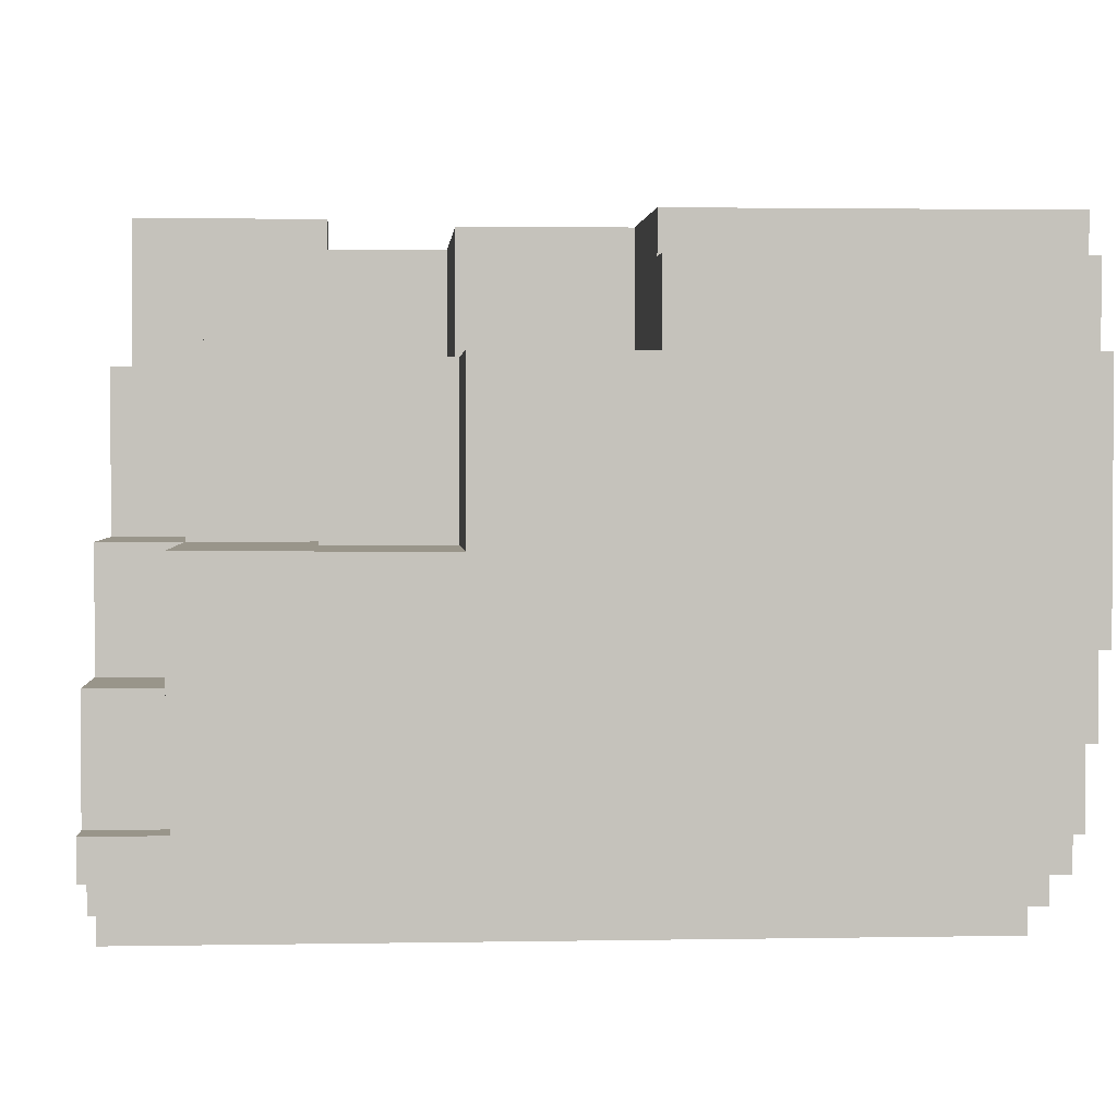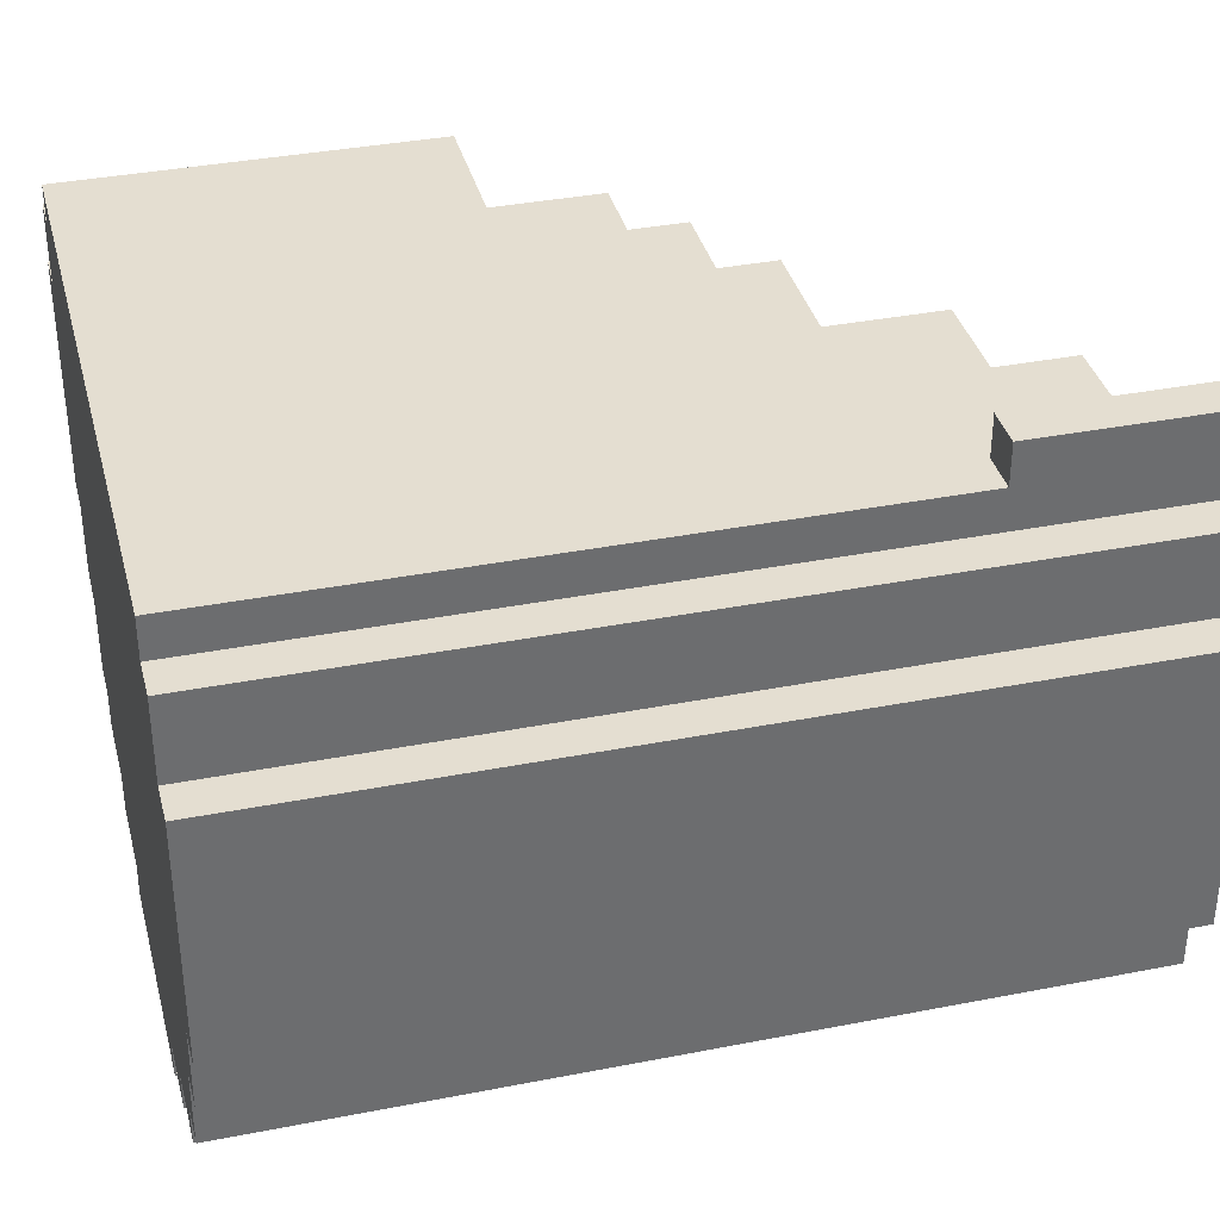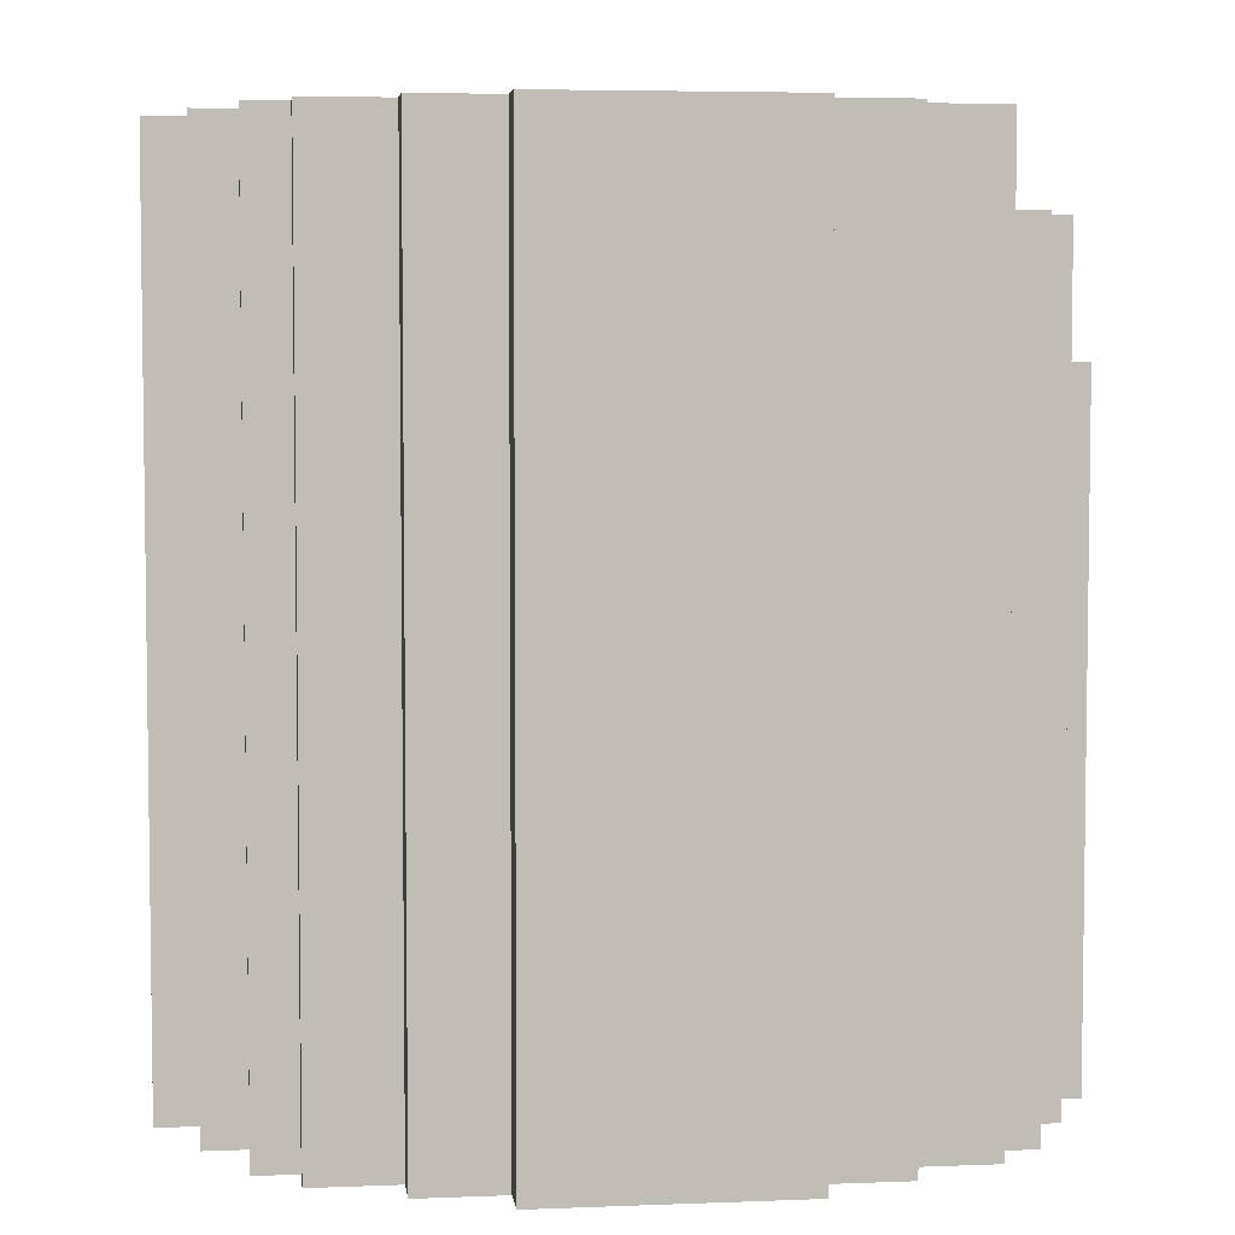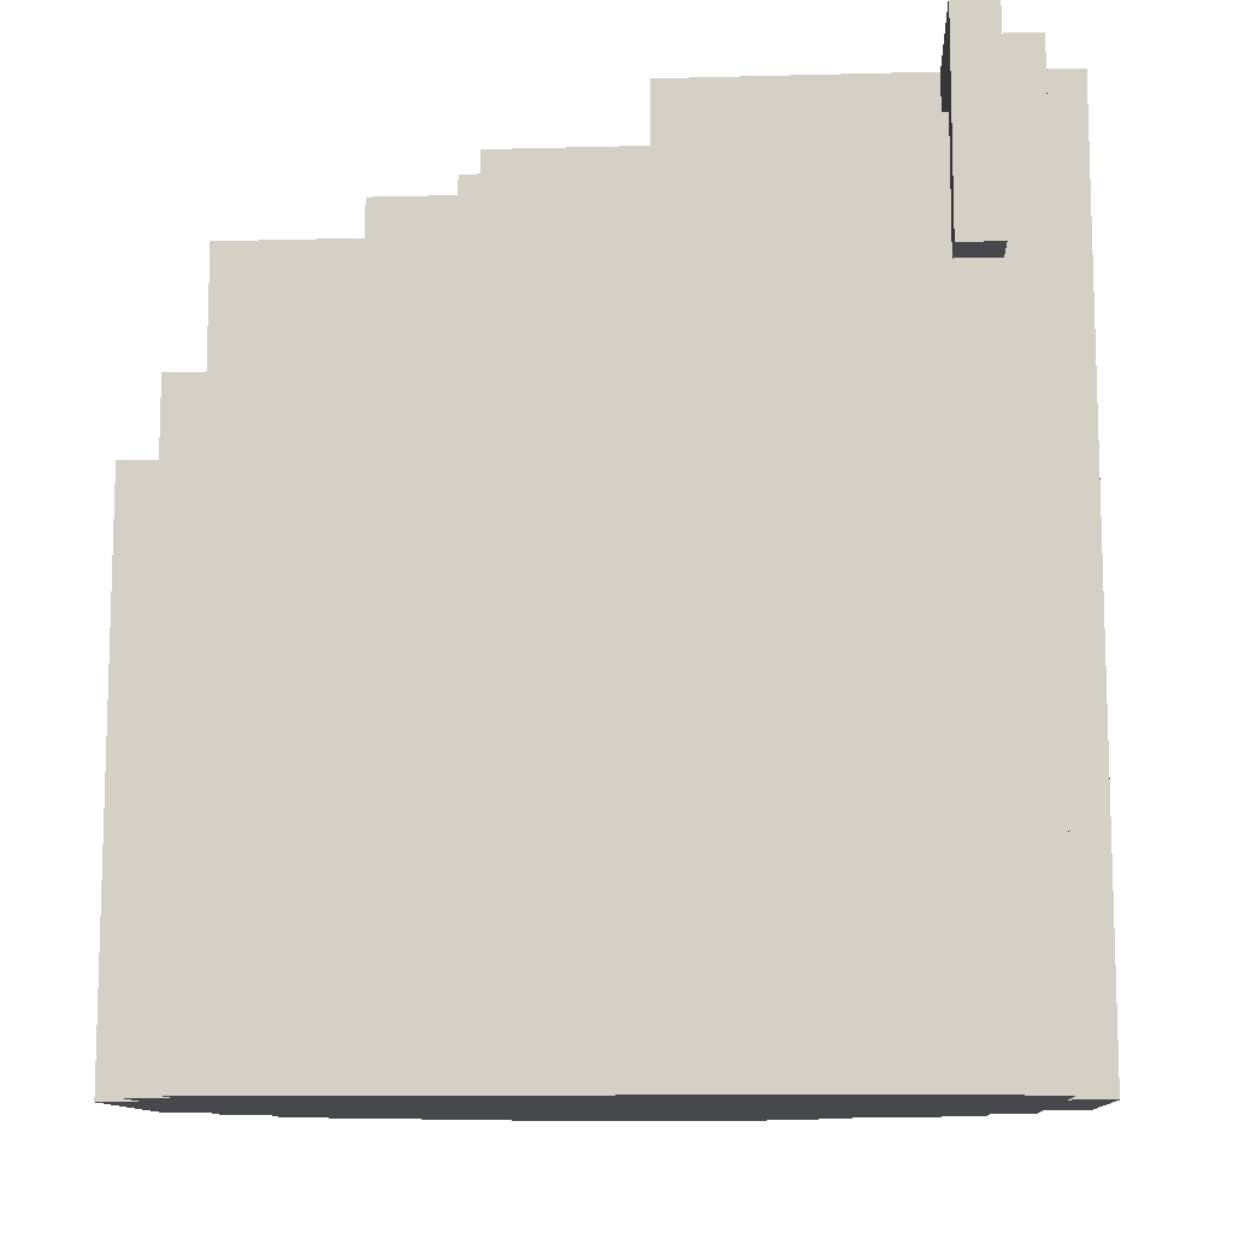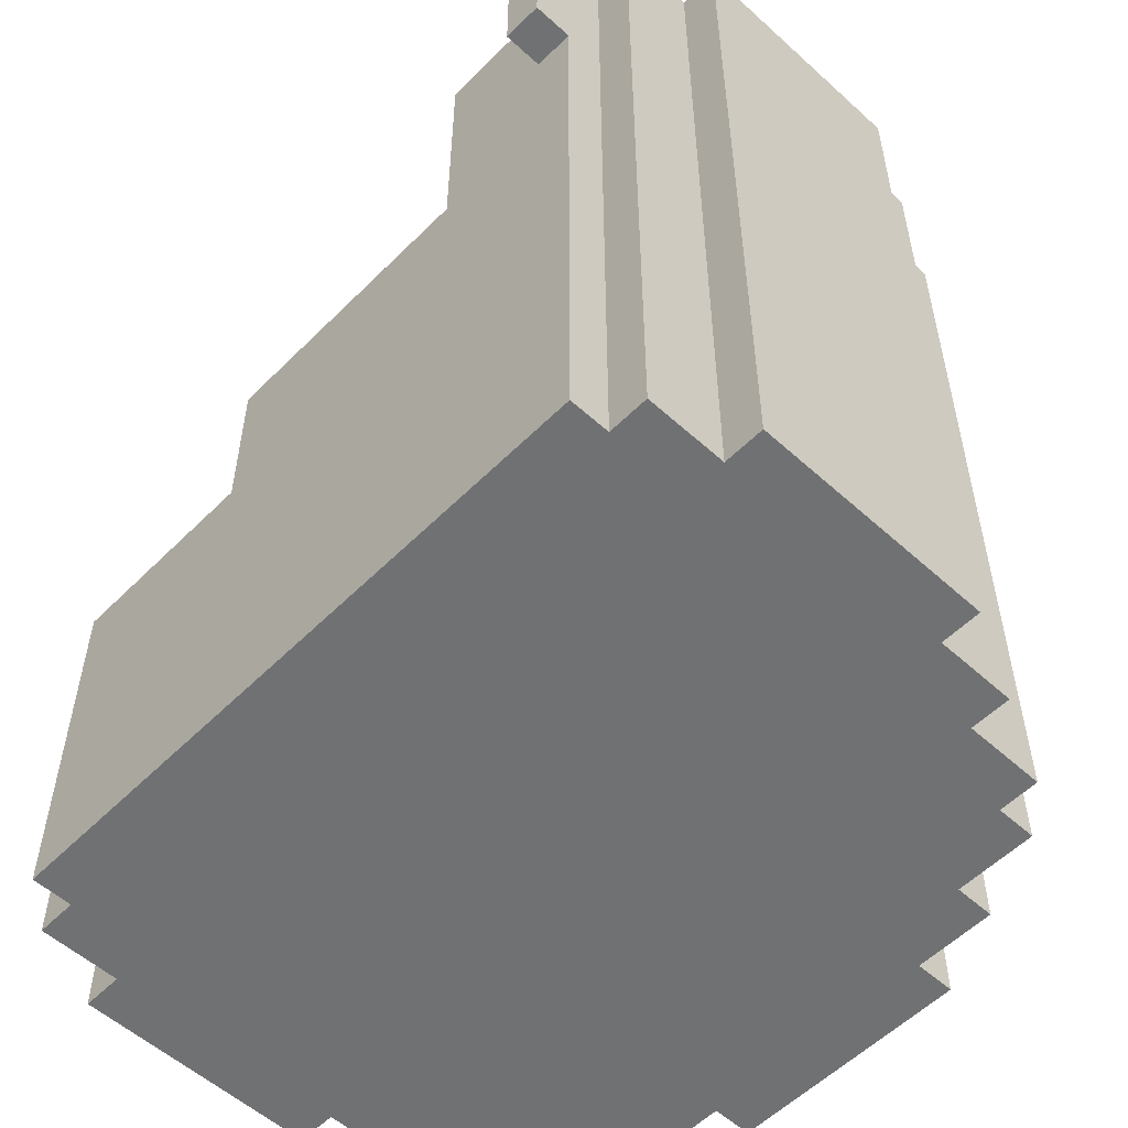
<metadata>
{"format":"obj","ext":"obj","renderer":"f3d","projection":"perspective","resolution":1024,"background":"white","views":[{"elev":2.1,"azim":86.2,"up":"+Y"},{"elev":36.4,"azim":-104.3,"up":"+Y"},{"elev":5.0,"azim":-7.2,"up":"+Z"},{"elev":-11.2,"azim":-176.3,"up":"+Z"},{"elev":-55.1,"azim":-133.7,"up":"+Z"}]}
</metadata>
<code>
o
v -1 -0.3 -1.7
v -1 -0.3 -3.8
v -1 0.3 -1.7
v -1 0.3 -3.8
v -0.9 -0.5 -1.7
v -0.9 -0.5 -3.8
v -0.9 -0.3 -1.7
v -0.9 -0.3 -3.8
v -0.9 0.3 -1.7
v -0.9 0.3 -1.9
v -0.9 0.3 -3.8
v -0.9 0.5 -1.7
v -0.9 0.5 -1.9
v -0.9 0.5 -3.8
v -0.8 -0.7 -1.7
v -0.8 -0.7 -3.8
v -0.8 -0.5 -1.7
v -0.8 -0.5 -3.8
v -0.8 0.5 -1.7
v -0.8 0.5 -1.9
v -0.8 0.5 -3.8
v -0.8 0.6 -1.9
v -0.8 0.6 -2.2
v -0.8 0.6 -3.8
v -0.8 0.7 -1.7
v -0.8 0.7 -2.2
v -0.7 -0.8 -1.7
v -0.7 -0.8 -3.8
v -0.7 -0.7 -1.7
v -0.7 -0.7 -3.8
v -0.5 -0.9 -1.7
v -0.5 -0.9 -3.8
v -0.5 -0.8 -1.7
v -0.5 -0.8 -3.8
v -0.3 -1 -1.7
v -0.3 -1 -3.8
v -0.3 -0.9 -1.7
v -0.3 -0.9 -3.8
v -0.7 0.3 -1.7
v -0.7 0.3 -1.9
v -0.7 0.6 -1.9
v -0.7 0.6 -2.2
v -0.7 0.7 -1.7
v -0.7 0.7 -2.2
v -0.4 0.3 -1.9
v -0.4 0.3 -2.2
v -0.4 0.3 -2.5
v -0.4 0.6 -1.9
v -0.4 0.6 -2.2
v -0.4 0.6 -2.5
v -0.1 -0.1 -1.7
v -0.1 -0.1 -1.9
v -0.1 0.3 -1.7
v -0.1 0.3 -1.9
v 0.3 -1 -1.7
v 0.3 -1 -3.8
v 0.3 -0.9 -1.7
v 0.3 -0.9 -1.9
v 0.3 -0.9 -3.8
v 0.3 -0.4 -1.7
v 0.3 -0.4 -1.9
v 0.3 -0.1 -1.7
v 0.3 -0.1 -1.9
v 0.3 -0.1 -2.2
v 0.3 0.3 -1.9
v 0.3 0.3 -2.2
v 0.3 0.3 -2.5
v 0.3 0.3 -2.9
v 0.3 0.6 -2.5
v 0.3 0.6 -2.9
v 0.5 -0.9 -1.7
v 0.5 -0.9 -1.9
v 0.5 -0.9 -3.8
v 0.5 -0.8 -1.7
v 0.5 -0.8 -1.9
v 0.5 -0.8 -3.8
v 0.6 -0.7 -1.7
v 0.6 -0.7 -1.9
v 0.6 -0.4 -1.7
v 0.6 -0.4 -1.9
v 0.6 -0.1 -2.2
v 0.6 -0.1 -2.5
v 0.6 0.3 -2.2
v 0.6 0.3 -2.5
v 0.7 -0.8 -1.7
v 0.7 -0.8 -2.2
v 0.7 -0.8 -3.8
v 0.7 -0.7 -1.7
v 0.7 -0.7 -1.9
v 0.7 -0.7 -2.2
v 0.7 -0.7 -2.5
v 0.7 -0.7 -3.8
v 0.8 -0.7 -1.9
v 0.8 -0.7 -2.5
v 0.8 -0.7 -3.8
v 0.8 -0.5 -1.9
v 0.8 -0.5 -2.5
v 0.8 -0.5 -3.8
v 0.8 0.5 -2.9
v 0.8 0.5 -3.8
v 0.8 0.6 -2.9
v 0.8 0.6 -3.8
v 0.9 -0.5 -1.9
v 0.9 -0.5 -2.5
v 0.9 -0.5 -3.8
v 0.9 -0.3 -2.2
v 0.9 -0.3 -2.5
v 0.9 -0.3 -2.9
v 0.9 -0.3 -3.8
v 0.9 -0.1 -1.9
v 0.9 -0.1 -2.2
v 0.9 0.3 -2.9
v 0.9 0.3 -3.1
v 0.9 0.3 -3.8
v 0.9 0.5 -2.9
v 0.9 0.5 -3.8
v 1 -0.3 -2.2
v 1 -0.3 -2.9
v 1 -0.3 -3.8
v 1 -0.1 -2.2
v 1 -0.1 -2.5
v 1 -0.1 -2.9
v 1 -0.1 -3.1
v 1 0.3 -2.5
v 1 0.3 -3.1
v 1 0.3 -3.8
v -1 -0.3 -1.7
v -1 0.3 -1.7
v -0.9 -0.5 -1.7
v -0.9 -0.3 -1.7
v -0.9 0.3 -1.7
v -0.9 0.5 -1.7
v -0.8 -0.7 -1.7
v -0.8 -0.5 -1.7
v -0.8 0.5 -1.7
v -0.8 0.7 -1.7
v -0.7 -0.8 -1.7
v -0.7 -0.7 -1.7
v -0.7 -0.1 -1.7
v -0.7 0.3 -1.7
v -0.7 0.7 -1.7
v -0.5 -0.9 -1.7
v -0.5 -0.8 -1.7
v -0.4 -0.4 -1.7
v -0.4 -0.1 -1.7
v -0.3 -1 -1.7
v -0.3 -0.9 -1.7
v -0.1 -0.7 -1.7
v -0.1 -0.4 -1.7
v -0.1 -0.1 -1.7
v -0.1 0.3 -1.7
v 0.3 -1 -1.7
v 0.3 -0.9 -1.7
v 0.3 -0.7 -1.7
v 0.3 -0.4 -1.7
v 0.3 -0.1 -1.7
v 0.5 -0.9 -1.7
v 0.5 -0.8 -1.7
v 0.6 -0.7 -1.7
v 0.6 -0.4 -1.7
v 0.7 -0.8 -1.7
v 0.7 -0.7 -1.7
v -0.7 0.3 -1.9
v -0.7 0.6 -1.9
v -0.4 0.3 -1.9
v -0.4 0.6 -1.9
v -0.1 -0.1 -1.9
v -0.1 0.3 -1.9
v 0.3 -0.4 -1.9
v 0.3 -0.1 -1.9
v 0.3 0.3 -1.9
v 0.6 -0.7 -1.9
v 0.6 -0.4 -1.9
v 0.7 -0.7 -1.9
v 0.8 -0.7 -1.9
v 0.8 -0.5 -1.9
v 0.9 -0.5 -1.9
v 0.9 -0.1 -1.9
v 0.3 -0.1 -2.2
v 0.3 0.3 -2.2
v 0.6 -0.1 -2.2
v 0.6 0.3 -2.2
v 0.9 -0.3 -2.2
v 0.9 -0.1 -2.2
v 1 -0.3 -2.2
v 1 -0.1 -2.2
v -0.4 0.3 -2.5
v -0.4 0.6 -2.5
v -0.1 0.3 -2.5
v 0.3 0.3 -2.5
v 0.3 0.6 -2.5
v 0.6 -0.1 -2.5
v 0.6 0.3 -2.5
v 1 -0.1 -2.5
v 1 0.3 -2.5
v 0.3 0.3 -2.9
v 0.3 0.6 -2.9
v 0.6 0.3 -2.9
v 0.8 0.5 -2.9
v 0.8 0.6 -2.9
v 0.9 0.3 -2.9
v 0.9 0.5 -2.9
v -0.8 0.6 -2.2
v -0.8 0.7 -2.2
v -0.7 0.6 -2.2
v -0.7 0.7 -2.2
v -1 -0.3 -3.8
v -1 0.3 -3.8
v -0.9 -0.5 -3.8
v -0.9 -0.3 -3.8
v -0.9 0.3 -3.8
v -0.9 0.5 -3.8
v -0.8 -0.7 -3.8
v -0.8 -0.5 -3.8
v -0.8 0.5 -3.8
v -0.8 0.6 -3.8
v -0.7 -0.8 -3.8
v -0.7 -0.7 -3.8
v -0.5 -0.9 -3.8
v -0.5 -0.8 -3.8
v -0.3 -1 -3.8
v -0.3 -0.9 -3.8
v 0.3 -1 -3.8
v 0.3 -0.9 -3.8
v 0.5 -0.9 -3.8
v 0.5 -0.8 -3.8
v 0.7 -0.8 -3.8
v 0.7 -0.7 -3.8
v 0.8 -0.7 -3.8
v 0.8 -0.5 -3.8
v 0.8 0.5 -3.8
v 0.8 0.6 -3.8
v 0.9 -0.5 -3.8
v 0.9 -0.3 -3.8
v 0.9 0.3 -3.8
v 0.9 0.5 -3.8
v 1 -0.3 -3.8
v 1 0.3 -3.8
v -0.3 -1 -1.7
v 0.3 -1 -1.7
v -0.3 -1 -3.8
v 0.3 -1 -3.8
v -0.5 -0.9 -1.7
v -0.3 -0.9 -1.7
v 0.3 -0.9 -1.7
v 0.5 -0.9 -1.7
v 0.3 -0.9 -1.9
v 0.5 -0.9 -1.9
v -0.5 -0.9 -3.8
v -0.3 -0.9 -3.8
v 0.3 -0.9 -3.8
v 0.5 -0.9 -3.8
v -0.7 -0.8 -1.7
v -0.5 -0.8 -1.7
v 0.5 -0.8 -1.7
v 0.7 -0.8 -1.7
v 0.5 -0.8 -1.9
v 0.6 -0.8 -1.9
v 0.6 -0.8 -2.2
v 0.7 -0.8 -2.2
v -0.7 -0.8 -3.8
v -0.5 -0.8 -3.8
v 0.5 -0.8 -3.8
v 0.7 -0.8 -3.8
v -0.8 -0.7 -1.7
v -0.7 -0.7 -1.7
v 0.7 -0.7 -1.9
v 0.8 -0.7 -1.9
v 0.7 -0.7 -2.2
v 0.7 -0.7 -2.5
v 0.8 -0.7 -2.5
v -0.8 -0.7 -3.8
v -0.7 -0.7 -3.8
v 0.7 -0.7 -3.8
v 0.8 -0.7 -3.8
v -0.9 -0.5 -1.7
v -0.8 -0.5 -1.7
v 0.8 -0.5 -1.9
v 0.9 -0.5 -1.9
v 0.8 -0.5 -2.5
v 0.9 -0.5 -2.5
v -0.9 -0.5 -3.8
v -0.8 -0.5 -3.8
v 0.8 -0.5 -3.8
v 0.9 -0.5 -3.8
v -1 -0.3 -1.7
v -0.9 -0.3 -1.7
v 0.9 -0.3 -2.2
v 1 -0.3 -2.2
v 0.9 -0.3 -2.5
v 0.9 -0.3 -2.9
v 1 -0.3 -2.9
v -1 -0.3 -3.8
v -0.9 -0.3 -3.8
v 0.9 -0.3 -3.8
v 1 -0.3 -3.8
v 0.6 -0.7 -1.7
v 0.7 -0.7 -1.7
v 0.6 -0.7 -1.9
v 0.7 -0.7 -1.9
v 0.3 -0.4 -1.7
v 0.6 -0.4 -1.7
v 0.3 -0.4 -1.9
v 0.6 -0.4 -1.9
v -0.1 -0.1 -1.7
v 0.3 -0.1 -1.7
v -0.1 -0.1 -1.9
v 0.3 -0.1 -1.9
v 0.9 -0.1 -1.9
v 0.3 -0.1 -2.2
v 0.6 -0.1 -2.2
v 0.9 -0.1 -2.2
v 1 -0.1 -2.2
v 0.6 -0.1 -2.5
v 1 -0.1 -2.5
v -1 0.3 -1.7
v -0.9 0.3 -1.7
v -0.7 0.3 -1.7
v -0.1 0.3 -1.7
v -0.9 0.3 -1.9
v -0.7 0.3 -1.9
v -0.4 0.3 -1.9
v -0.1 0.3 -1.9
v 0.3 0.3 -1.9
v -0.4 0.3 -2.2
v -0.1 0.3 -2.2
v 0.3 0.3 -2.2
v 0.6 0.3 -2.2
v -0.4 0.3 -2.5
v -0.1 0.3 -2.5
v 0.3 0.3 -2.5
v 0.6 0.3 -2.5
v 1 0.3 -2.5
v 0.3 0.3 -2.9
v 0.6 0.3 -2.9
v 0.9 0.3 -2.9
v 0.9 0.3 -3.1
v 1 0.3 -3.1
v -1 0.3 -3.8
v -0.9 0.3 -3.8
v 0.9 0.3 -3.8
v 1 0.3 -3.8
v -0.9 0.5 -1.7
v -0.8 0.5 -1.7
v -0.9 0.5 -1.9
v -0.8 0.5 -1.9
v 0.8 0.5 -2.9
v 0.9 0.5 -2.9
v -0.9 0.5 -3.8
v -0.8 0.5 -3.8
v 0.8 0.5 -3.8
v 0.9 0.5 -3.8
v -0.7 0.6 -1.9
v -0.4 0.6 -1.9
v -0.8 0.6 -2.2
v -0.7 0.6 -2.2
v -0.4 0.6 -2.2
v -0.4 0.6 -2.5
v 0.3 0.6 -2.5
v 0.3 0.6 -2.9
v 0.8 0.6 -2.9
v -0.8 0.6 -3.8
v 0.8 0.6 -3.8
v -0.8 0.7 -1.7
v -0.7 0.7 -1.7
v -0.8 0.7 -2.2
v -0.7 0.7 -2.2
f 3 2 1
f 4 2 3
f 7 6 5
f 8 6 7
f 12 10 9
f 13 11 10
f 13 10 12
f 14 11 13
f 17 16 15
f 18 16 17
f 22 20 19
f 22 21 20
f 23 21 22
f 24 21 23
f 25 22 19
f 25 23 22
f 26 23 25
f 29 28 27
f 30 28 29
f 33 32 31
f 34 32 33
f 37 36 35
f 38 36 37
f 39 40 41
f 39 41 43
f 41 42 43
f 43 42 44
f 45 46 48
f 46 47 49
f 48 46 49
f 49 47 50
f 51 52 53
f 53 52 54
f 55 56 57
f 57 56 58
f 58 56 59
f 60 61 62
f 62 61 63
f 63 64 65
f 65 64 66
f 67 68 69
f 69 68 70
f 71 72 74
f 72 73 75
f 74 72 75
f 75 73 76
f 77 78 79
f 79 78 80
f 81 82 83
f 83 82 84
f 85 86 88
f 88 86 89
f 86 87 90
f 89 86 90
f 90 87 91
f 91 87 92
f 93 94 96
f 94 95 97
f 96 94 97
f 97 95 98
f 99 100 101
f 101 100 102
f 103 104 106
f 104 105 107
f 106 104 107
f 107 105 108
f 108 105 109
f 103 106 110
f 110 106 111
f 112 113 115
f 113 114 115
f 115 114 116
f 117 118 120
f 120 118 121
f 118 119 122
f 121 118 122
f 122 119 123
f 121 122 124
f 122 123 124
f 123 119 125
f 124 123 125
f 125 119 126
f 130 128 127
f 131 128 130
f 134 130 129
f 134 131 130
f 135 132 131
f 138 134 133
f 139 131 134
f 139 134 138
f 140 136 135
f 140 131 139
f 140 135 131
f 141 136 140
f 143 139 138
f 143 138 137
f 144 139 143
f 144 143 142
f 145 140 139
f 145 139 144
f 147 144 142
f 148 144 147
f 148 147 146
f 149 145 144
f 149 144 148
f 150 140 145
f 150 145 149
f 151 140 150
f 152 148 146
f 153 148 152
f 154 149 148
f 154 148 153
f 154 150 149
f 155 150 154
f 156 150 155
f 157 154 153
f 157 155 154
f 158 155 157
f 159 155 158
f 160 155 159
f 161 159 158
f 162 159 161
f 165 164 163
f 166 164 165
f 170 168 167
f 171 168 170
f 173 170 169
f 174 173 172
f 175 173 174
f 176 173 175
f 177 173 176
f 178 170 173
f 178 173 177
f 181 180 179
f 182 180 181
f 185 184 183
f 186 184 185
f 189 188 187
f 190 188 189
f 191 188 190
f 194 193 192
f 195 193 194
f 198 197 196
f 199 197 198
f 200 197 199
f 201 199 198
f 202 199 201
f 203 204 205
f 205 204 206
f 207 208 210
f 210 208 211
f 209 210 214
f 211 212 214
f 210 211 214
f 214 212 215
f 213 214 218
f 215 216 218
f 214 215 218
f 217 218 220
f 219 220 222
f 221 222 223
f 222 220 224
f 223 222 224
f 224 220 225
f 220 218 226
f 225 220 226
f 226 218 227
f 218 216 228
f 227 218 228
f 228 216 229
f 229 216 230
f 230 216 231
f 231 216 232
f 230 231 233
f 233 231 234
f 234 231 235
f 235 231 236
f 234 235 237
f 237 235 238
f 241 240 239
f 242 240 241
f 247 246 245
f 248 246 247
f 249 244 243
f 250 244 249
f 251 248 247
f 252 248 251
f 257 256 255
f 258 256 257
f 259 258 257
f 259 256 258
f 260 256 259
f 261 254 253
f 262 254 261
f 263 259 257
f 263 260 259
f 264 260 263
f 269 268 267
f 270 268 269
f 271 268 270
f 272 266 265
f 273 266 272
f 274 271 270
f 275 271 274
f 280 279 278
f 281 279 280
f 282 277 276
f 283 277 282
f 284 281 280
f 285 281 284
f 290 289 288
f 291 289 290
f 292 289 291
f 293 287 286
f 294 287 293
f 295 292 291
f 296 292 295
f 297 298 299
f 299 298 300
f 301 302 303
f 303 302 304
f 305 306 307
f 307 306 308
f 308 309 310
f 310 309 311
f 311 309 312
f 312 313 314
f 311 312 314
f 314 313 315
f 316 317 320
f 318 319 321
f 321 319 322
f 322 319 323
f 323 324 325
f 322 323 325
f 325 324 326
f 326 324 327
f 325 326 329
f 327 328 330
f 329 326 330
f 326 327 330
f 330 328 331
f 331 328 332
f 331 332 334
f 332 333 335
f 334 332 335
f 335 333 336
f 336 333 337
f 337 333 338
f 316 320 339
f 339 320 340
f 337 338 341
f 341 338 342
f 343 344 345
f 345 344 346
f 345 346 349
f 349 346 350
f 347 348 351
f 351 348 352
f 353 354 356
f 356 354 357
f 355 356 358
f 356 357 358
f 358 359 360
f 355 358 362
f 360 361 362
f 358 360 362
f 362 361 363
f 364 365 366
f 366 365 367

</code>
